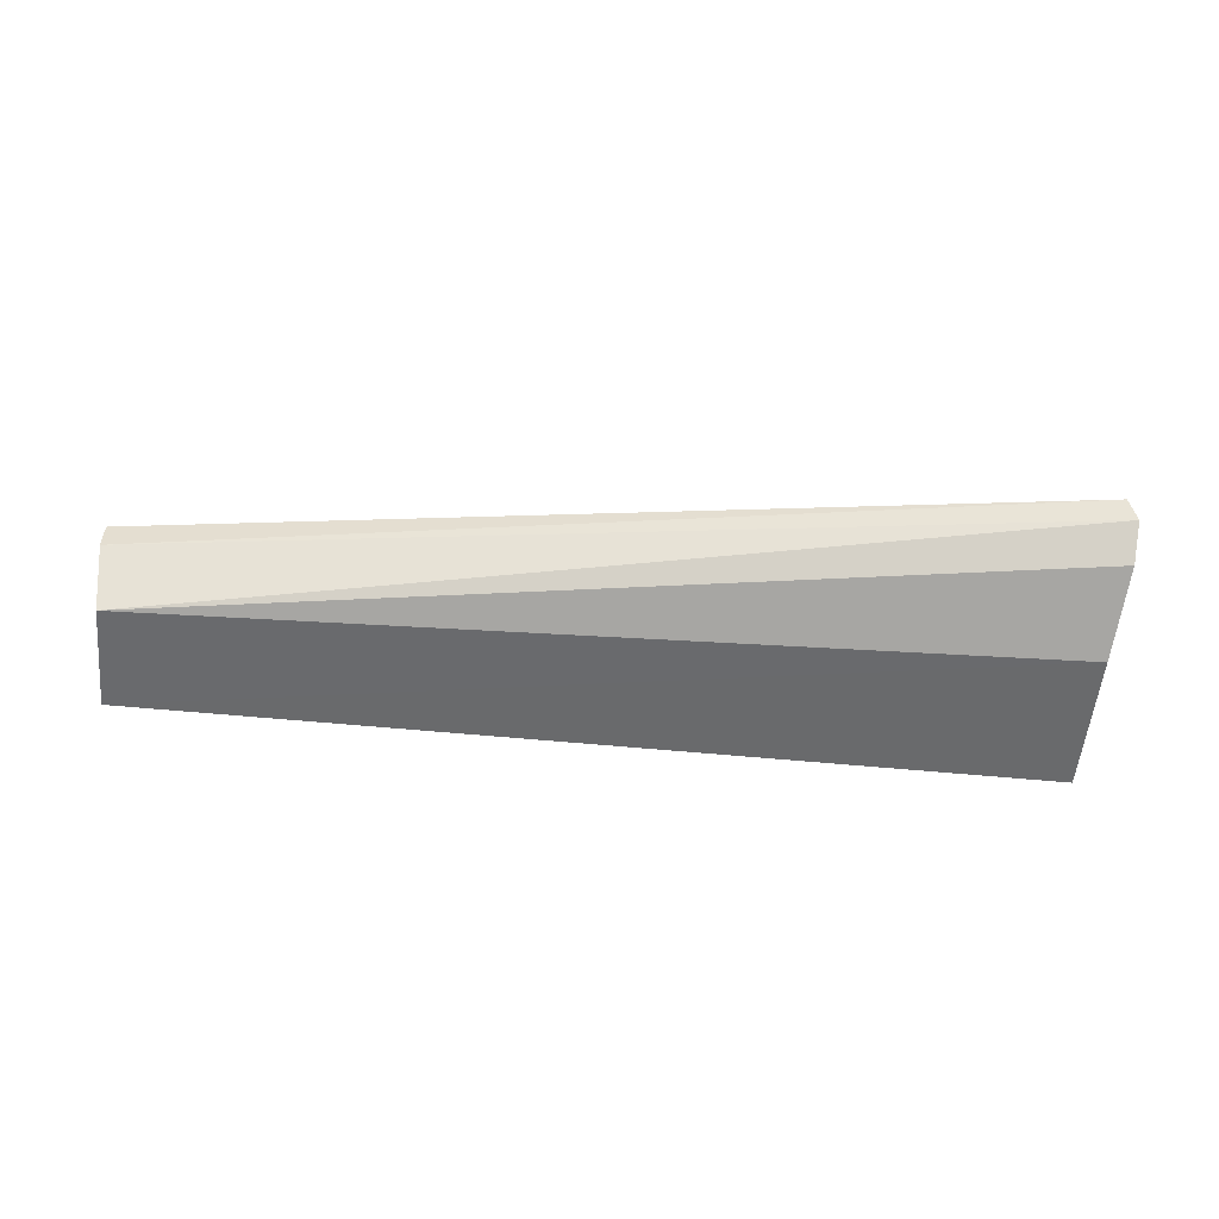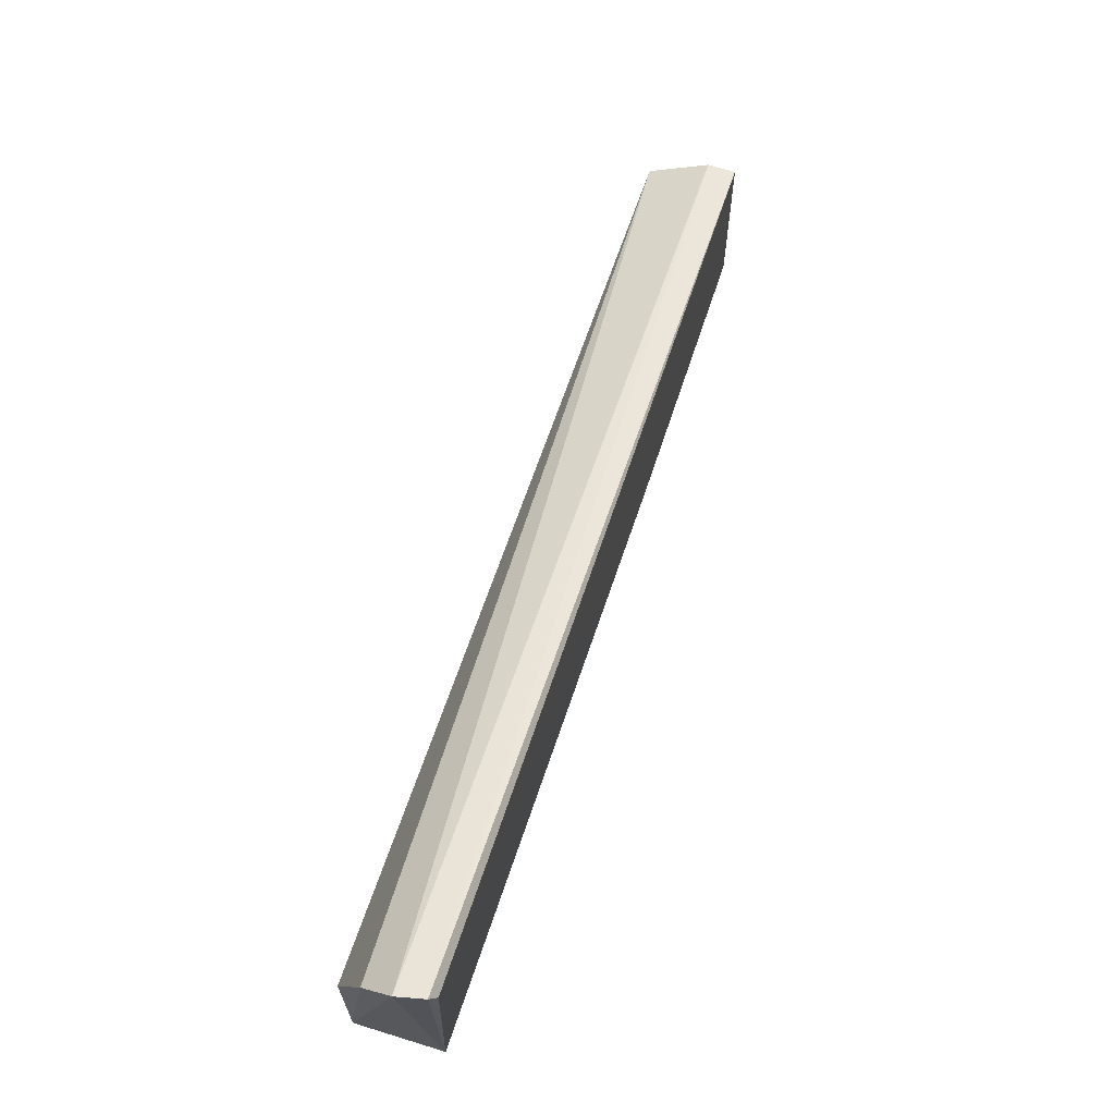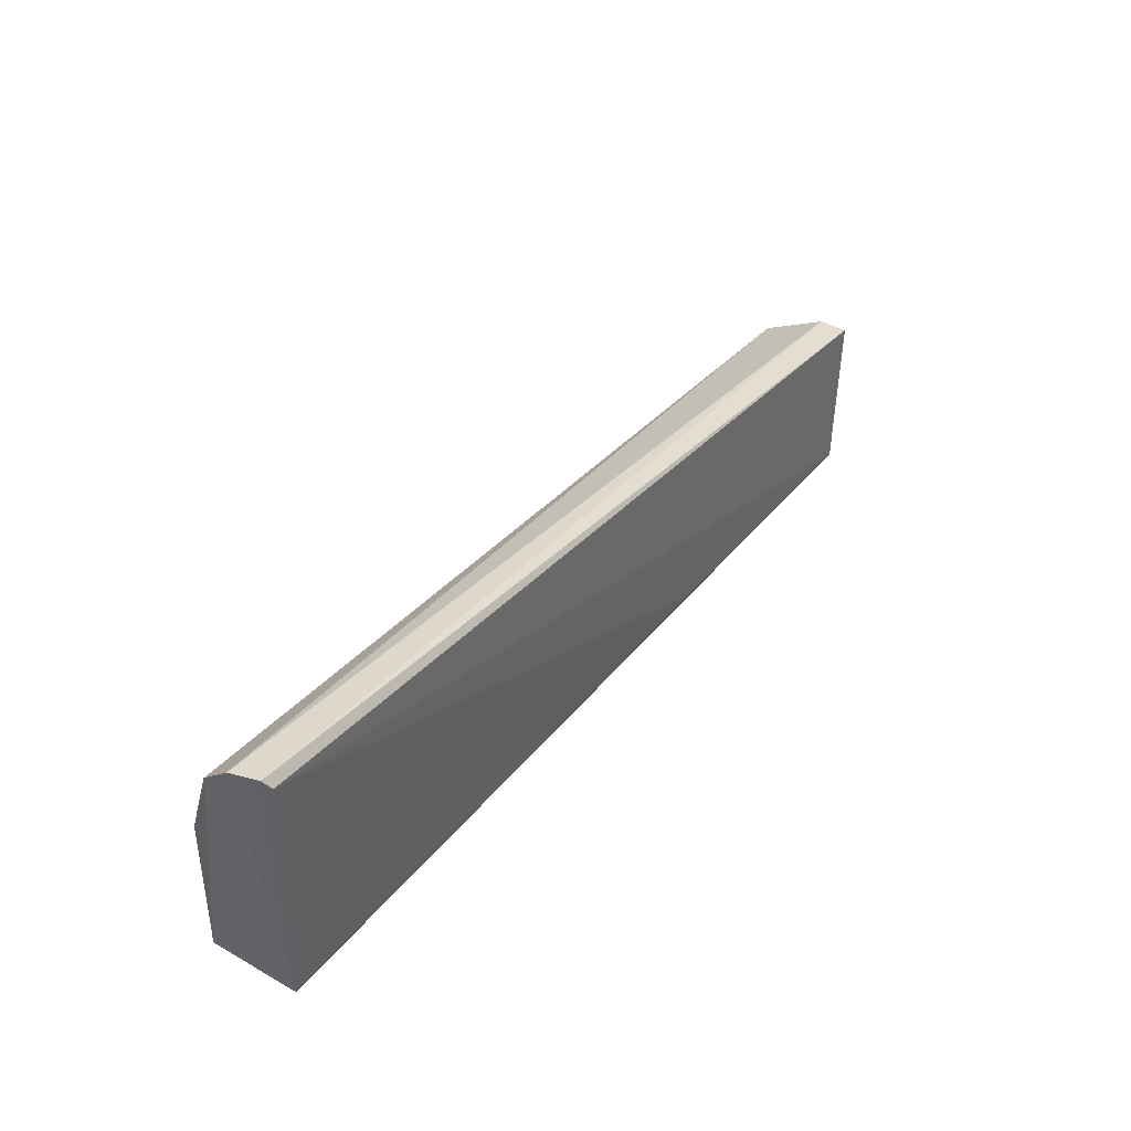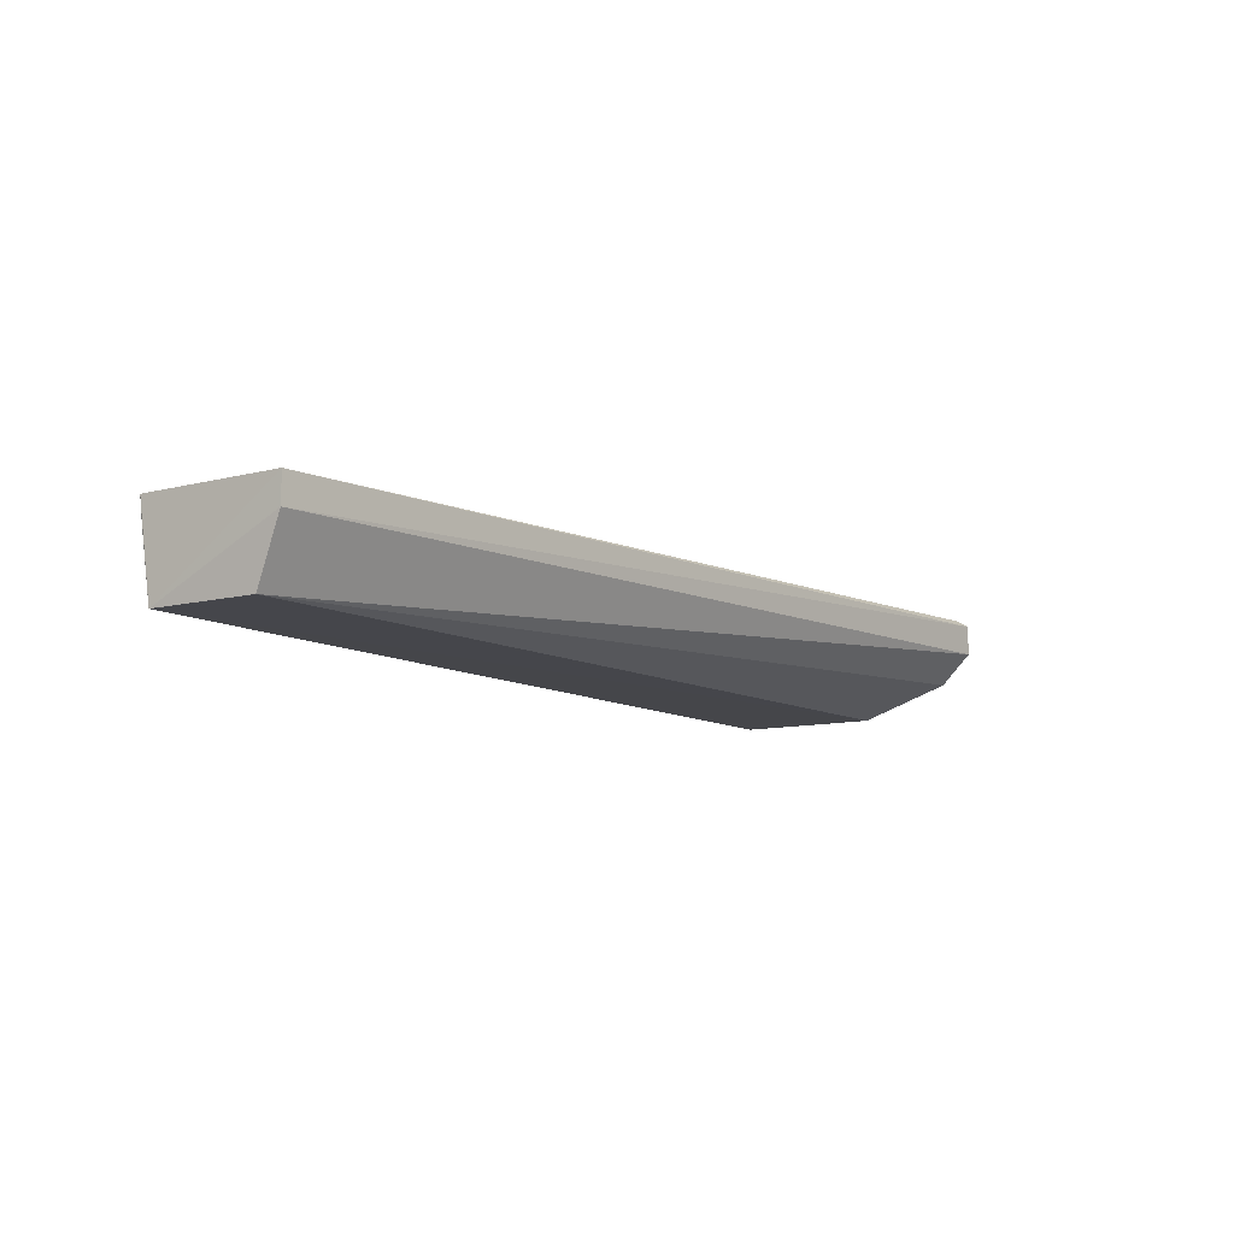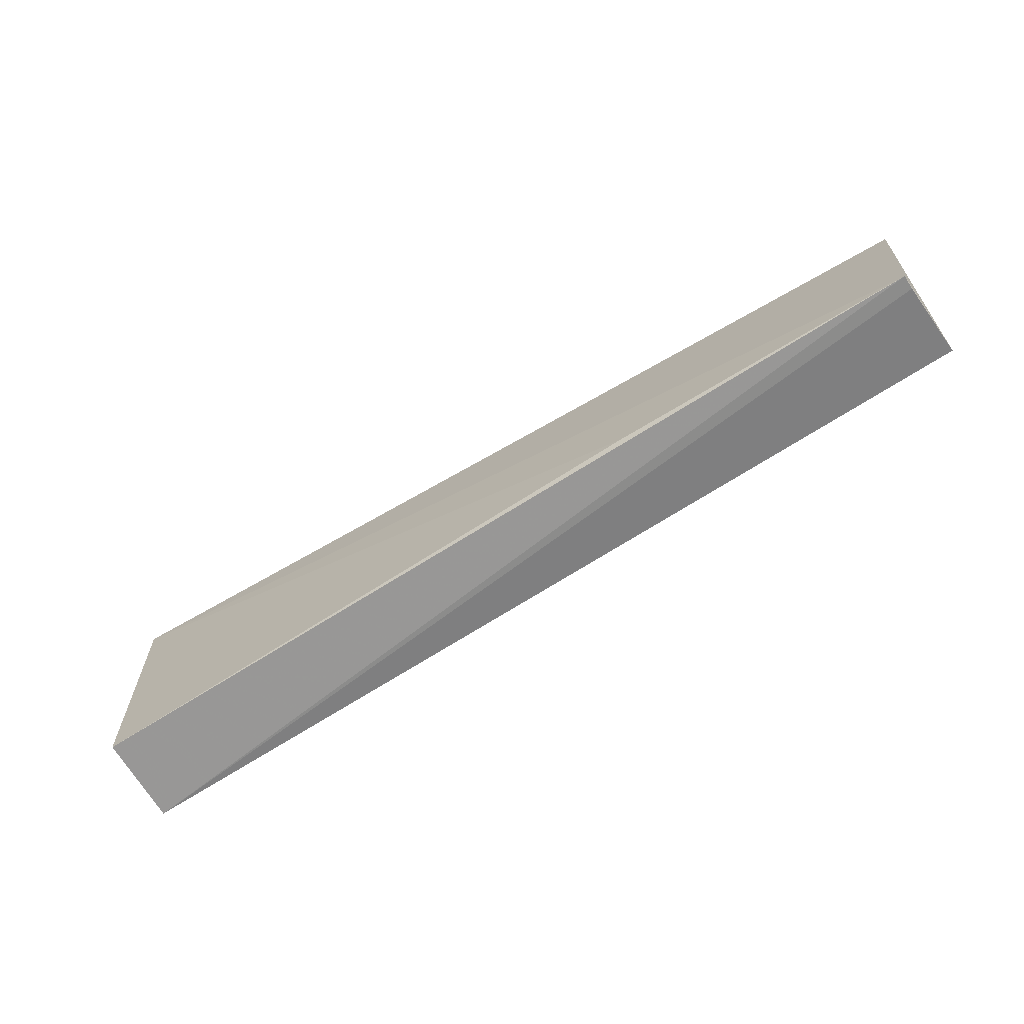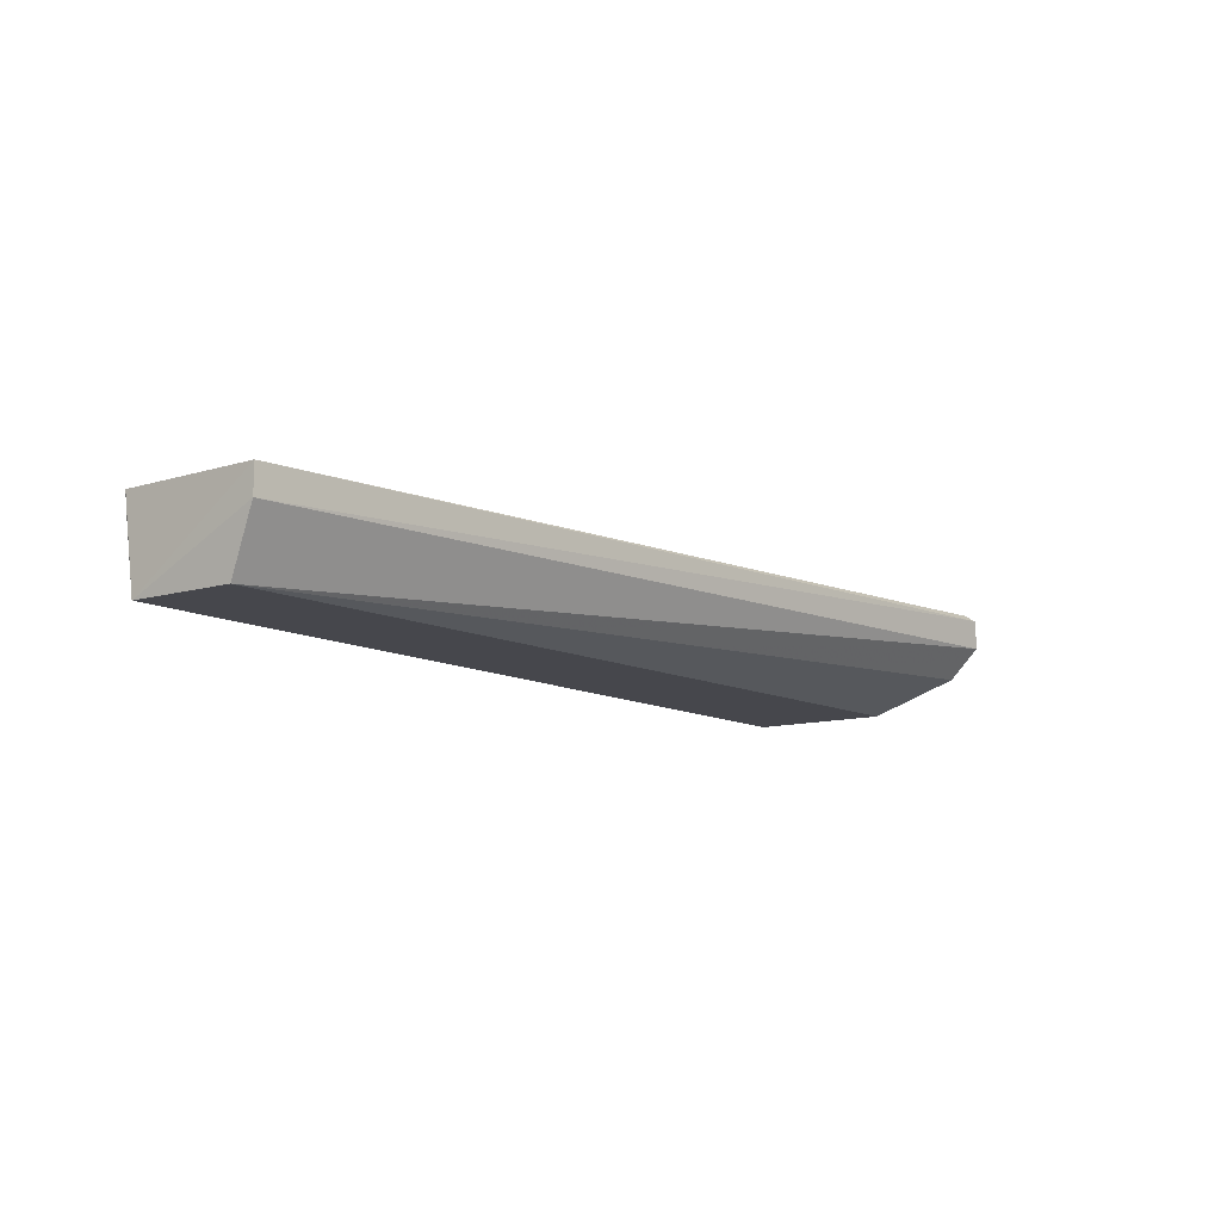
<metadata>
{"format":"obj","ext":"obj","renderer":"f3d","projection":"perspective","resolution":1024,"background":"white","views":[{"elev":-53.0,"azim":174.3,"up":"+Z"},{"elev":65.7,"azim":-71.7,"up":"+Y"},{"elev":41.4,"azim":-55.1,"up":"+Y"},{"elev":-10.0,"azim":123.7,"up":"+Z"},{"elev":-70.4,"azim":32.3,"up":"+Y"},{"elev":-10.9,"azim":126.7,"up":"+Z"}]}
</metadata>
<code>
v 0.03592 0.01213 0.03666
v 0.03501 0.0003645 0.03695
v 0.03544 0.001889 0.03005
v -0.03226 0.01236 0.03005
v -0.03235 0.02033 0.03739
v -0.03245 0.00145 0.03007
v 0.0354 0.01001 0.03005
v 0.03502 0.0005104 0.03587
v -0.03325 0.02088 0.0348
v -0.03228 0.001215 0.03676
v 0.03592 0.01212 0.03452
v -0.03298 0.01875 0.03249
v -0.03278 0.02108 0.03691
v 0.01266 0.00121 0.03707
f 1 2 3
f 5 2 1
f 6 4 3
f 7 3 4
f 8 6 3
f 8 3 2
f 8 2 6
f 10 6 2
f 10 9 6
f 11 1 3
f 11 3 7
f 11 7 9
f 12 4 6
f 12 6 9
f 12 9 7
f 12 7 4
f 13 5 1
f 13 11 9
f 13 1 11
f 13 10 5
f 13 9 10
f 14 10 2
f 14 2 5
f 14 5 10

</code>
